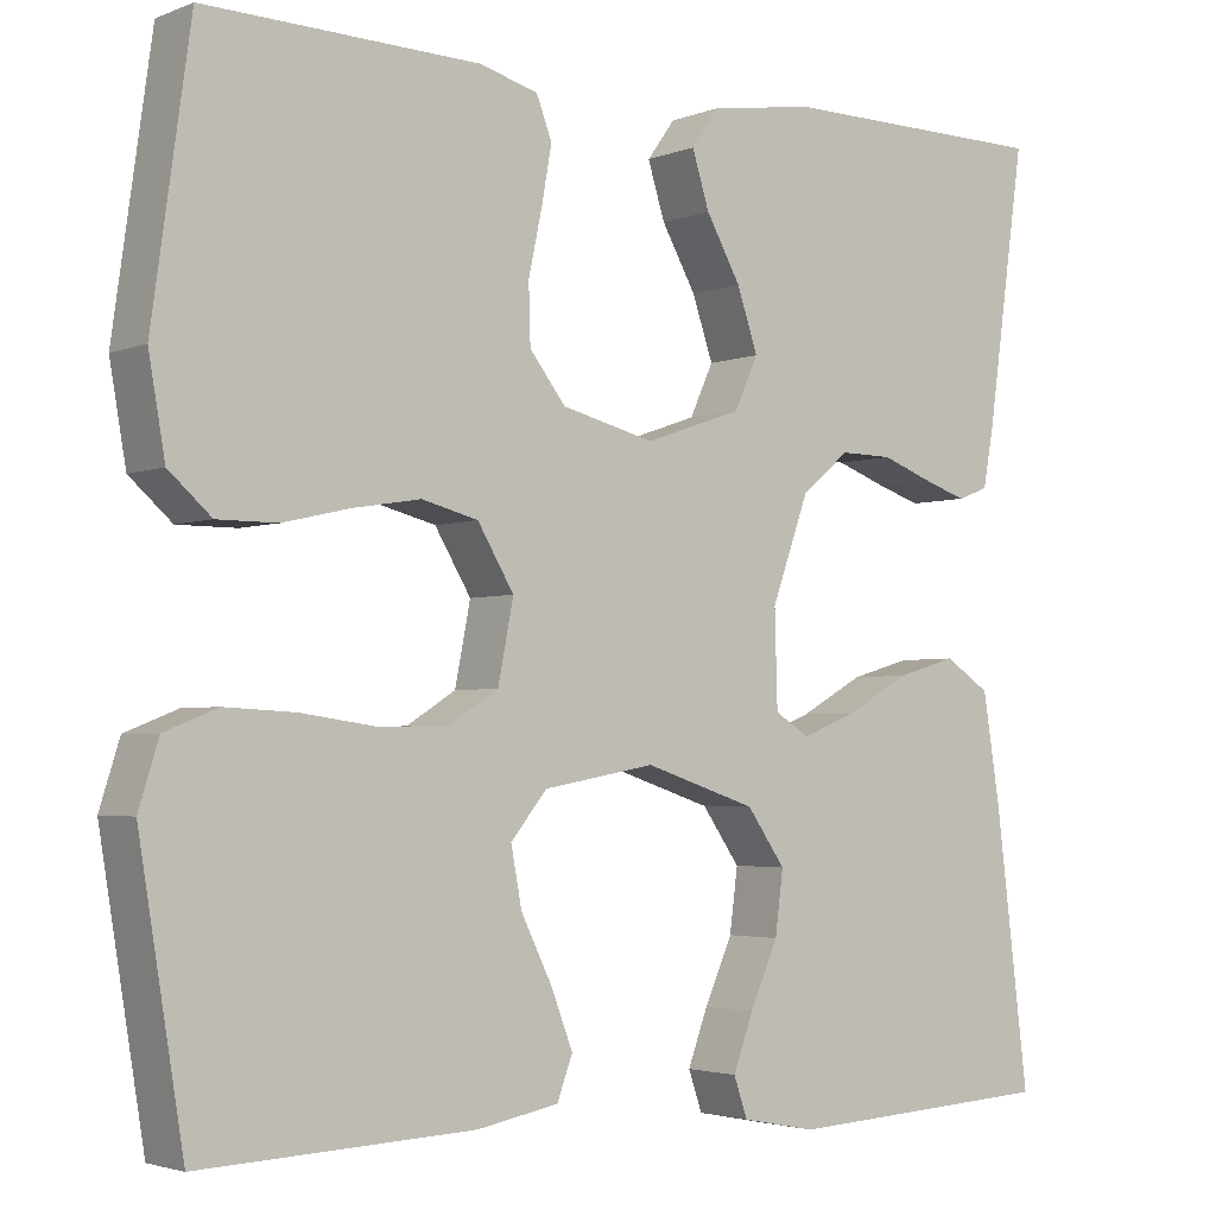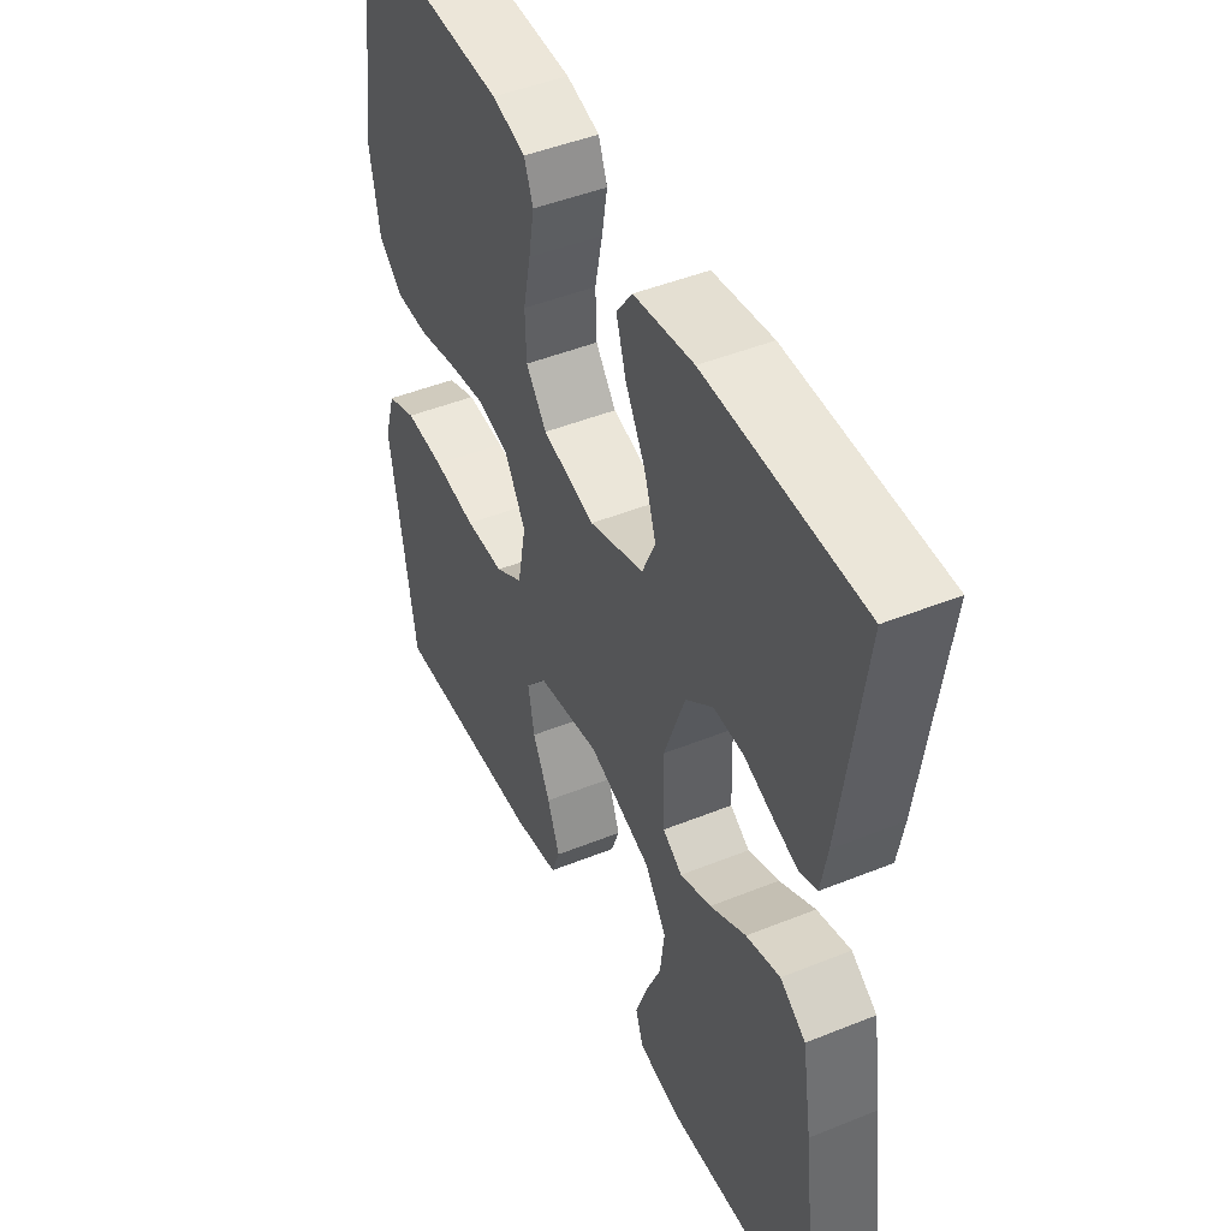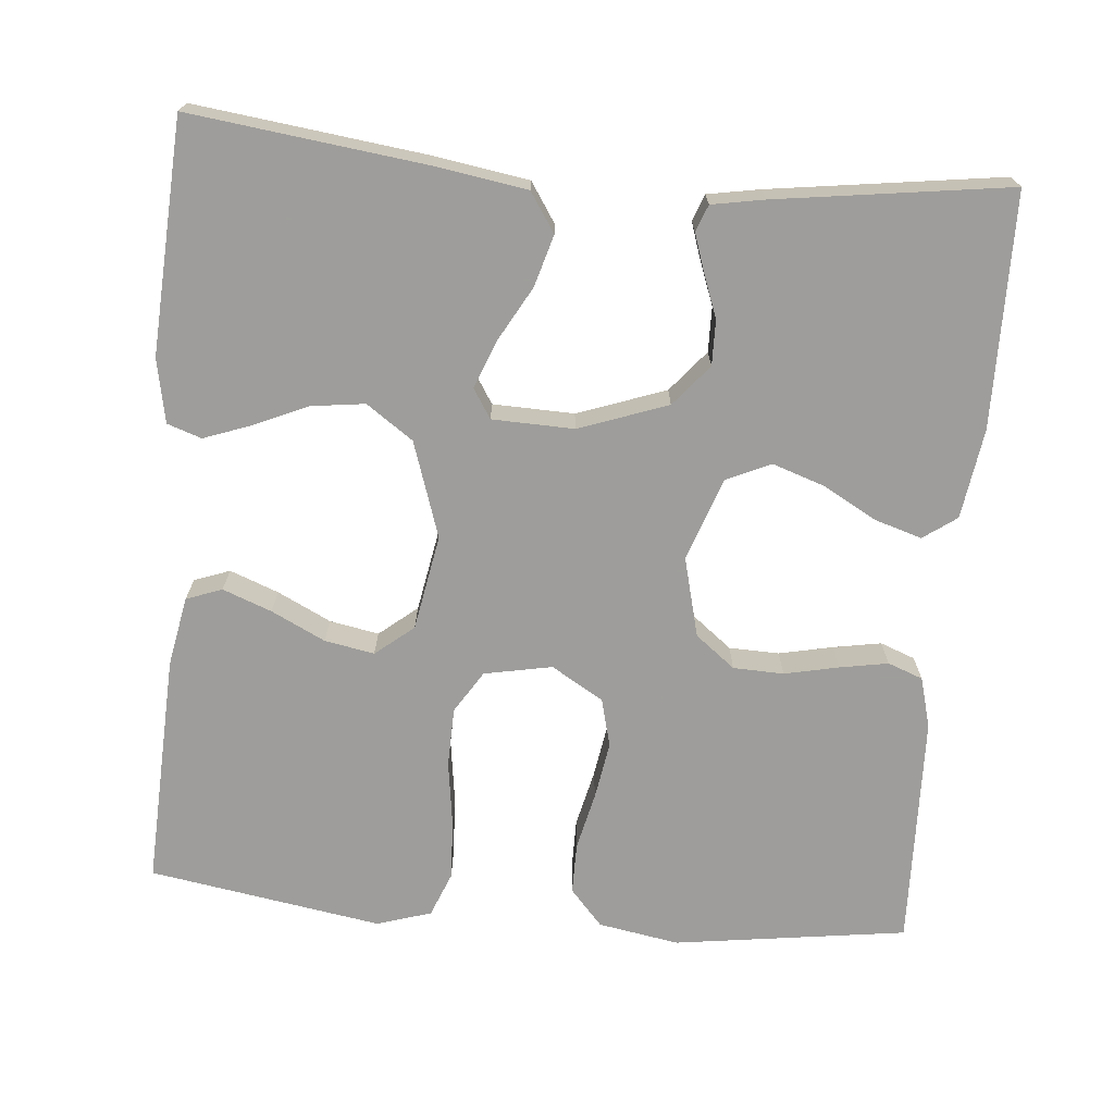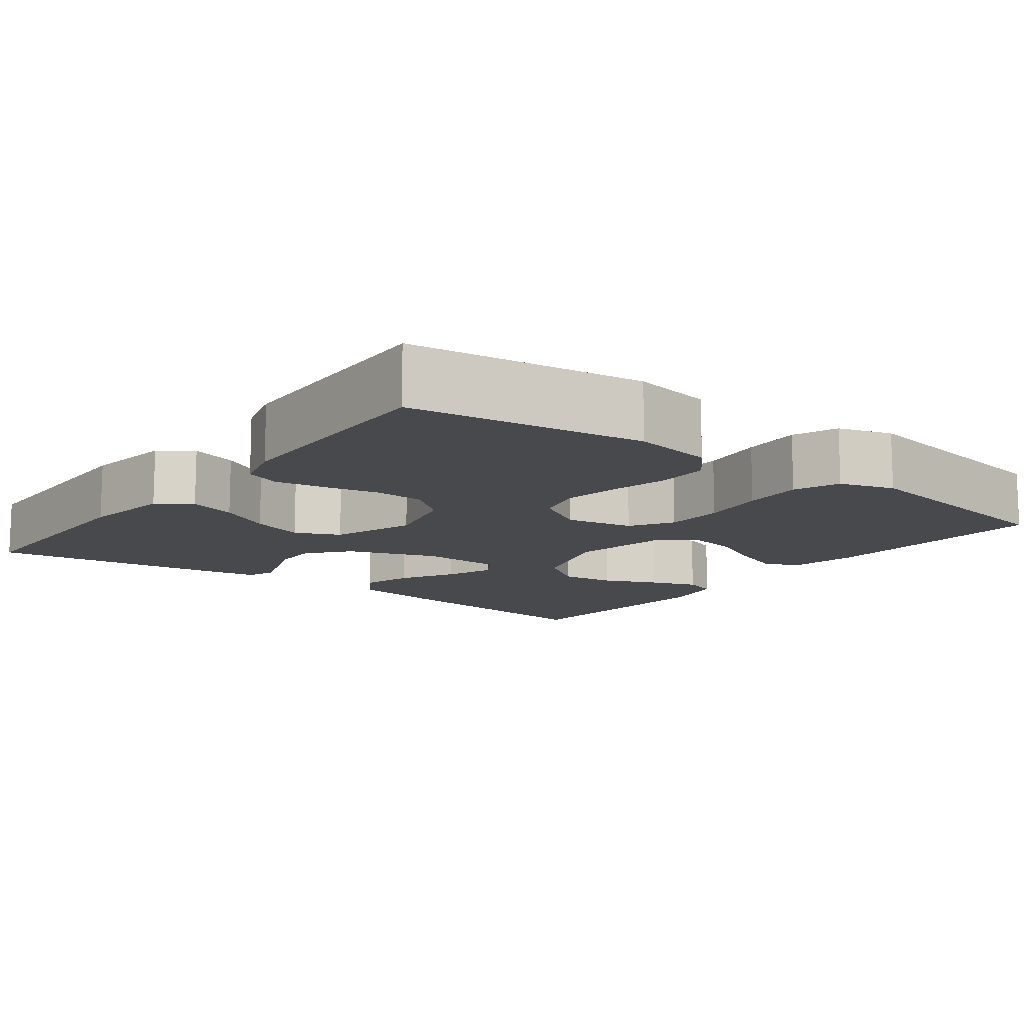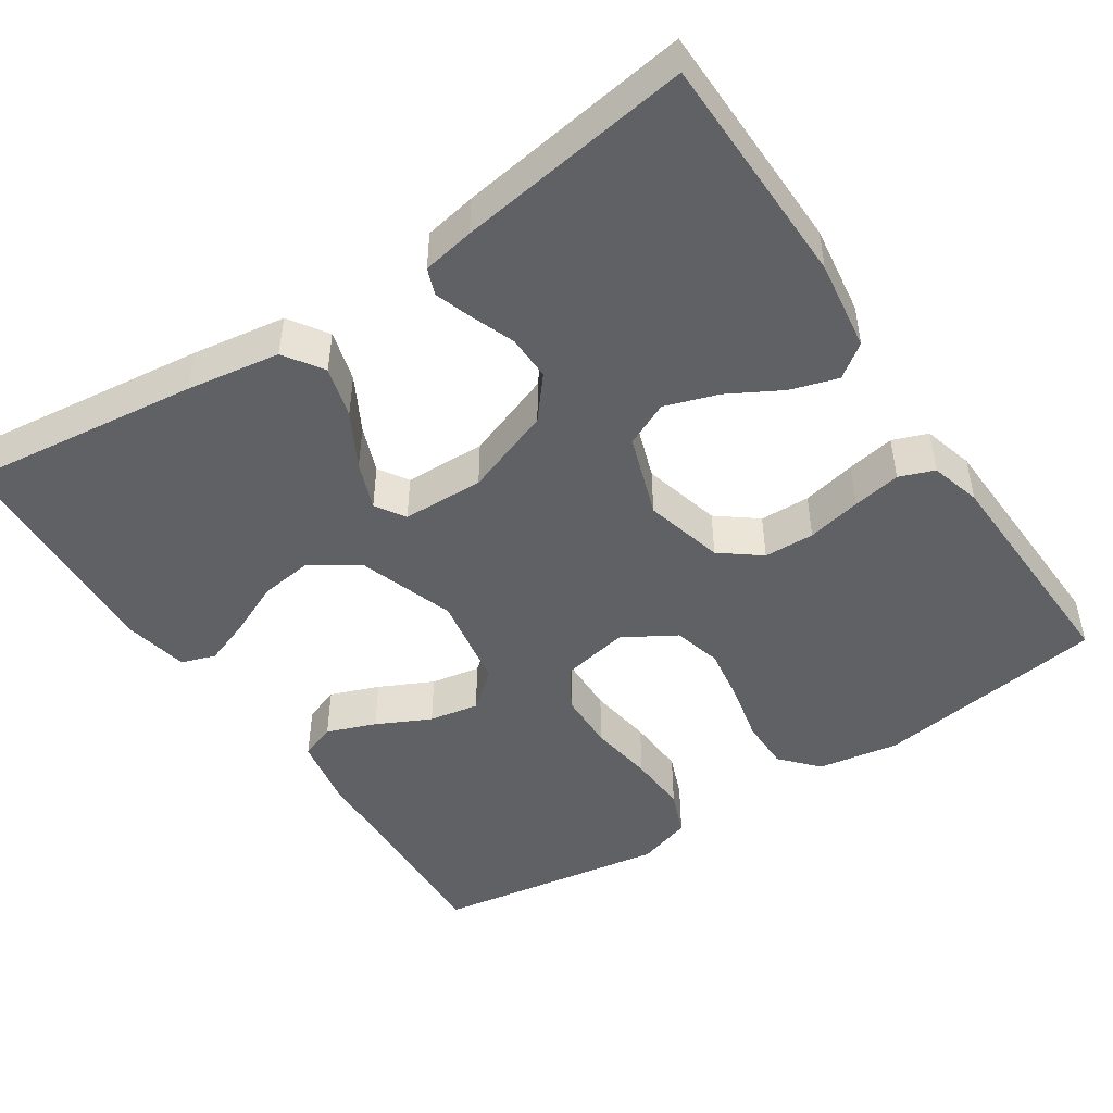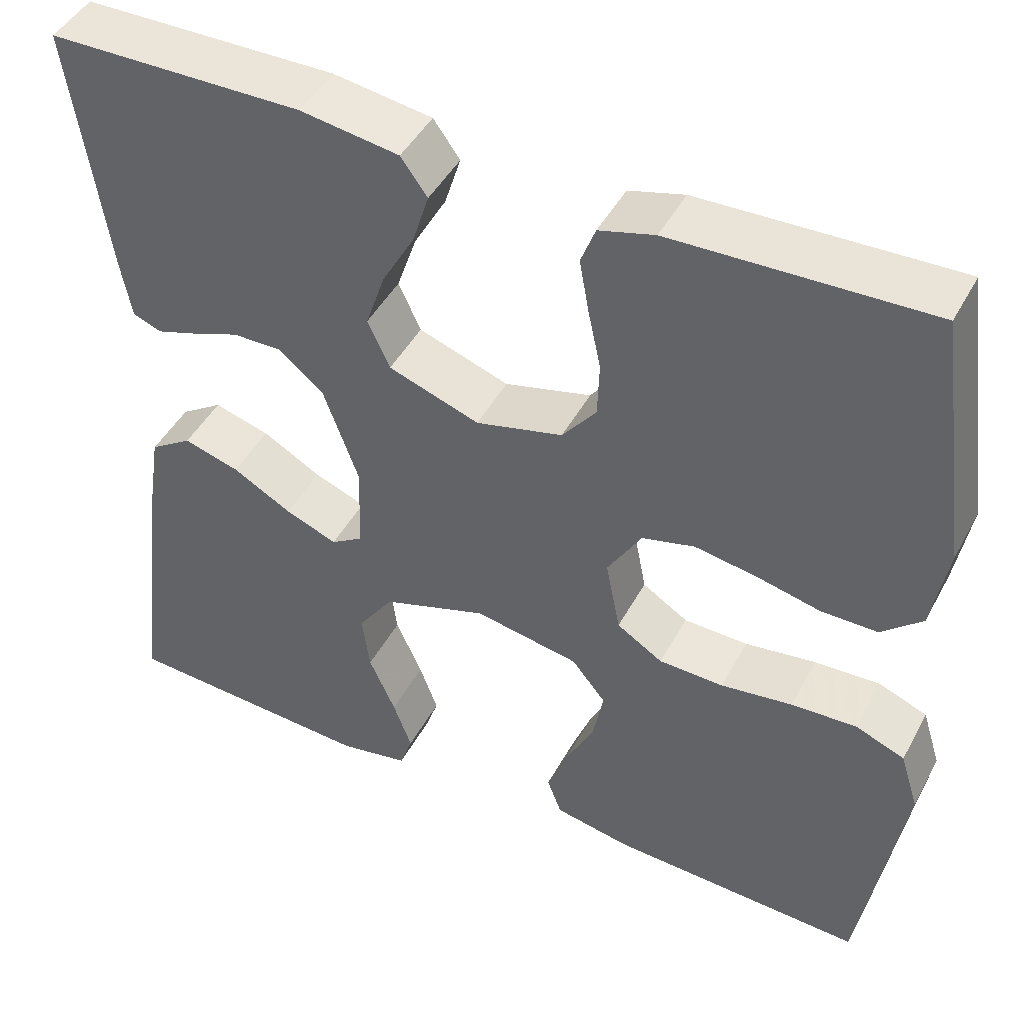
<metadata>
{"format":"obj","ext":"obj","renderer":"f3d","projection":"perspective","resolution":1024,"background":"white","views":[{"elev":-3.0,"azim":142.7,"up":"+Z"},{"elev":46.4,"azim":-114.7,"up":"+Z"},{"elev":-70.7,"azim":-95.1,"up":"+Y"},{"elev":-12.2,"azim":52.8,"up":"+Y"},{"elev":-47.5,"azim":-56.3,"up":"+Y"},{"elev":45.7,"azim":27.0,"up":"+Z"}]}
</metadata>
<code>
v 0.5 0.07 0.5
v 0.542 0.07 0.2
v 0.524 0.07 0.096
v 0.477 0.07 0.054
v 0.411 0.07 0.054
v 0.337 0.07 0.071
v 0.263 0.07 0.083
v 0.201 0.07 0.067
v 0.161 0.07 0
v 0.178 0.07 -0.087
v 0.232 0.07 -0.121
v 0.308 0.07 -0.123
v 0.392 0.07 -0.111
v 0.469 0.07 -0.107
v 0.527 0.07 -0.13
v 0.549 0.07 -0.2
v 0.5 0.07 -0.5
v 0.2 0.07 -0.487
v 0.11 0.07 -0.47
v 0.093 0.07 -0.424
v 0.117 0.07 -0.361
v 0.151 0.07 -0.292
v 0.163 0.07 -0.228
v 0.123 0.07 -0.179
v 0 0.07 -0.157
v -0.123 0.07 -0.198
v -0.165 0.07 -0.258
v -0.156 0.07 -0.327
v -0.125 0.07 -0.397
v -0.103 0.07 -0.457
v -0.118 0.07 -0.501
v -0.2 0.07 -0.517
v -0.5 0.07 -0.5
v -0.463 0.07 -0.2
v -0.444 0.07 -0.08
v -0.394 0.07 -0.047
v -0.328 0.07 -0.066
v -0.258 0.07 -0.105
v -0.197 0.07 -0.129
v -0.159 0.07 -0.105
v -0.156 0.07 0
v -0.197 0.07 0.114
v -0.25 0.07 0.158
v -0.308 0.07 0.157
v -0.364 0.07 0.136
v -0.412 0.07 0.12
v -0.446 0.07 0.133
v -0.458 0.07 0.2
v -0.5 0.07 0.5
v -0.2 0.07 0.504
v -0.084 0.07 0.487
v -0.053 0.07 0.444
v -0.072 0.07 0.383
v -0.11 0.07 0.315
v -0.133 0.07 0.247
v -0.107 0.07 0.19
v 0 0.07 0.153
v 0.102 0.07 0.179
v 0.142 0.07 0.23
v 0.144 0.07 0.295
v 0.129 0.07 0.365
v 0.118 0.07 0.427
v 0.135 0.07 0.472
v 0.2 0.07 0.49
v 0.5 0 0.5
v 0.542 0 0.2
v 0.524 0 0.096
v 0.477 0 0.054
v 0.411 0 0.054
v 0.337 0 0.071
v 0.263 0 0.083
v 0.201 0 0.067
v 0.161 0 0
v 0.178 0 -0.087
v 0.232 0 -0.121
v 0.308 0 -0.123
v 0.392 0 -0.111
v 0.469 0 -0.107
v 0.527 0 -0.13
v 0.549 0 -0.2
v 0.5 0 -0.5
v 0.2 0 -0.487
v 0.11 0 -0.47
v 0.093 0 -0.424
v 0.117 0 -0.361
v 0.151 0 -0.292
v 0.163 0 -0.228
v 0.123 0 -0.179
v 0 0 -0.157
v -0.123 0 -0.198
v -0.165 0 -0.258
v -0.156 0 -0.327
v -0.125 0 -0.397
v -0.103 0 -0.457
v -0.118 0 -0.501
v -0.2 0 -0.517
v -0.5 0 -0.5
v -0.463 0 -0.2
v -0.444 0 -0.08
v -0.394 0 -0.047
v -0.328 0 -0.066
v -0.258 0 -0.105
v -0.197 0 -0.129
v -0.159 0 -0.105
v -0.156 0 0
v -0.197 0 0.114
v -0.25 0 0.158
v -0.308 0 0.157
v -0.364 0 0.136
v -0.412 0 0.12
v -0.446 0 0.133
v -0.458 0 0.2
v -0.5 0 0.5
v -0.2 0 0.504
v -0.084 0 0.487
v -0.053 0 0.444
v -0.072 0 0.383
v -0.11 0 0.315
v -0.133 0 0.247
v -0.107 0 0.19
v 0 0 0.153
v 0.102 0 0.179
v 0.142 0 0.23
v 0.144 0 0.295
v 0.129 0 0.365
v 0.118 0 0.427
v 0.135 0 0.472
v 0.2 0 0.49
f 60 61 62 63
f 60 63 64 1
f 51 52 53 54
f 51 54 55
f 50 51 55
f 49 50 55
f 48 49 55 56
f 44 45 46 47
f 44 47 48
f 43 44 48 56
f 35 36 37 38
f 35 38 39
f 34 35 39
f 33 34 39
f 32 33 39 40
f 28 29 30 31
f 28 31 32
f 27 28 32
f 19 20 21 22
f 17 18 19 22
f 17 22 23
f 16 17 23 24
f 12 13 14 15
f 11 12 15 16
f 3 4 5 6
f 3 6 7
f 2 3 7
f 59 60 1 2
f 58 59 2 7
f 57 58 7 8
f 42 43 56 57
f 41 42 57 8
f 40 41 8 9
f 27 32 40
f 26 27 40
f 25 26 40 9
f 11 16 24 25
f 10 11 25
f 9 10 25
f 127 126 125 124
f 65 128 127 124
f 118 117 116 115
f 119 118 115
f 119 115 114
f 119 114 113
f 120 119 113 112
f 111 110 109 108
f 112 111 108
f 120 112 108 107
f 102 101 100 99
f 103 102 99
f 103 99 98
f 103 98 97
f 104 103 97 96
f 95 94 93 92
f 96 95 92
f 96 92 91
f 86 85 84 83
f 86 83 82 81
f 87 86 81
f 88 87 81 80
f 79 78 77 76
f 80 79 76 75
f 70 69 68 67
f 71 70 67
f 71 67 66
f 66 65 124 123
f 71 66 123 122
f 72 71 122 121
f 121 120 107 106
f 72 121 106 105
f 73 72 105 104
f 104 96 91
f 104 91 90
f 73 104 90 89
f 89 88 80 75
f 89 75 74
f 89 74 73
f 1 65 66 2
f 2 66 67 3
f 3 67 68 4
f 4 68 69 5
f 5 69 70 6
f 6 70 71 7
f 7 71 72 8
f 8 72 73 9
f 9 73 74 10
f 10 74 75 11
f 11 75 76 12
f 12 76 77 13
f 13 77 78 14
f 14 78 79 15
f 15 79 80 16
f 16 80 81 17
f 17 81 82 18
f 18 82 83 19
f 19 83 84 20
f 20 84 85 21
f 21 85 86 22
f 22 86 87 23
f 23 87 88 24
f 24 88 89 25
f 25 89 90 26
f 26 90 91 27
f 27 91 92 28
f 28 92 93 29
f 29 93 94 30
f 30 94 95 31
f 31 95 96 32
f 32 96 97 33
f 33 97 98 34
f 34 98 99 35
f 35 99 100 36
f 36 100 101 37
f 37 101 102 38
f 38 102 103 39
f 39 103 104 40
f 40 104 105 41
f 41 105 106 42
f 42 106 107 43
f 43 107 108 44
f 44 108 109 45
f 45 109 110 46
f 46 110 111 47
f 47 111 112 48
f 48 112 113 49
f 49 113 114 50
f 50 114 115 51
f 51 115 116 52
f 52 116 117 53
f 53 117 118 54
f 54 118 119 55
f 55 119 120 56
f 56 120 121 57
f 57 121 122 58
f 58 122 123 59
f 59 123 124 60
f 60 124 125 61
f 61 125 126 62
f 62 126 127 63
f 63 127 128 64
f 64 128 65 1

</code>
